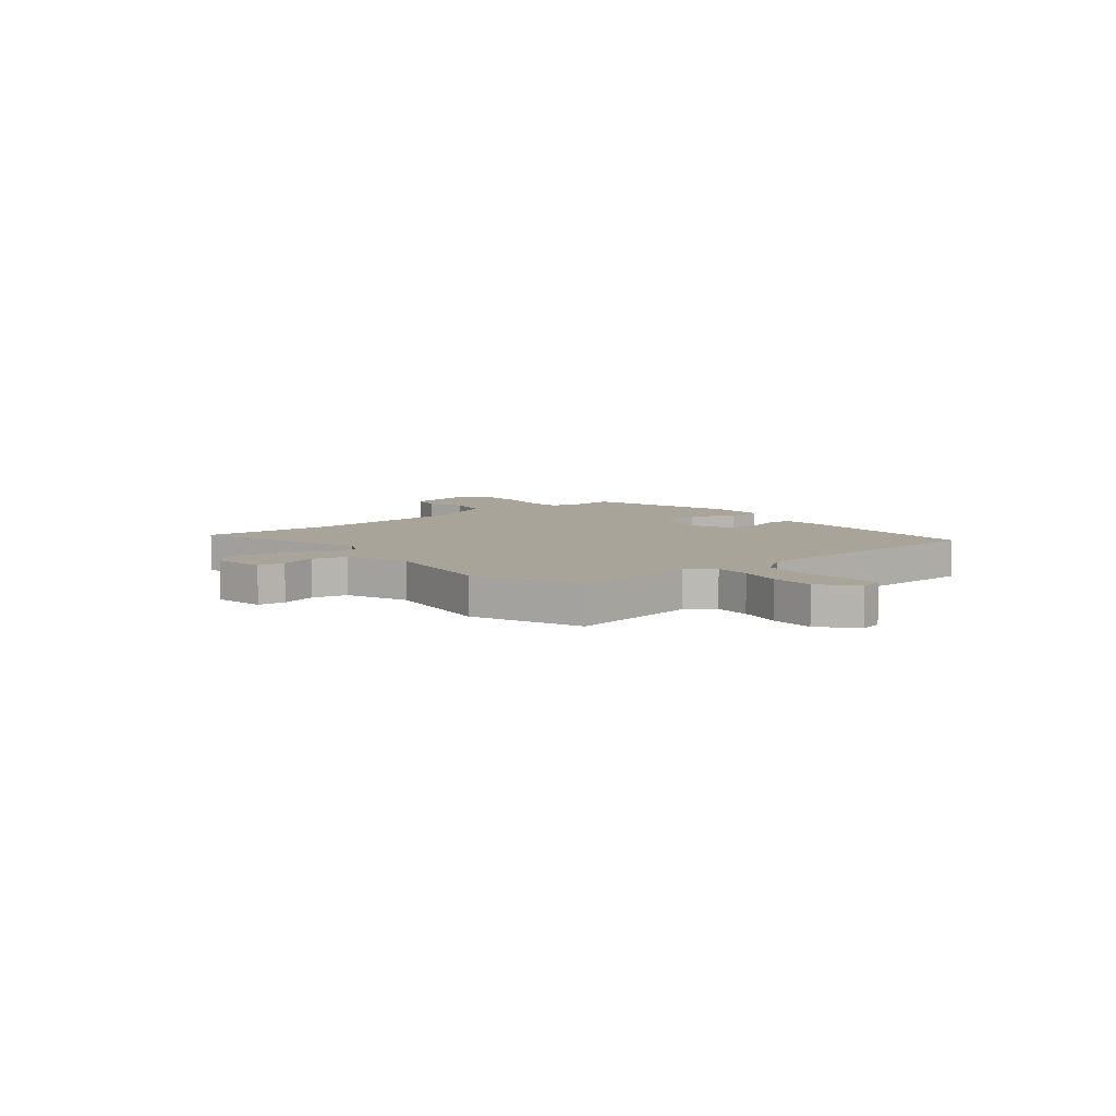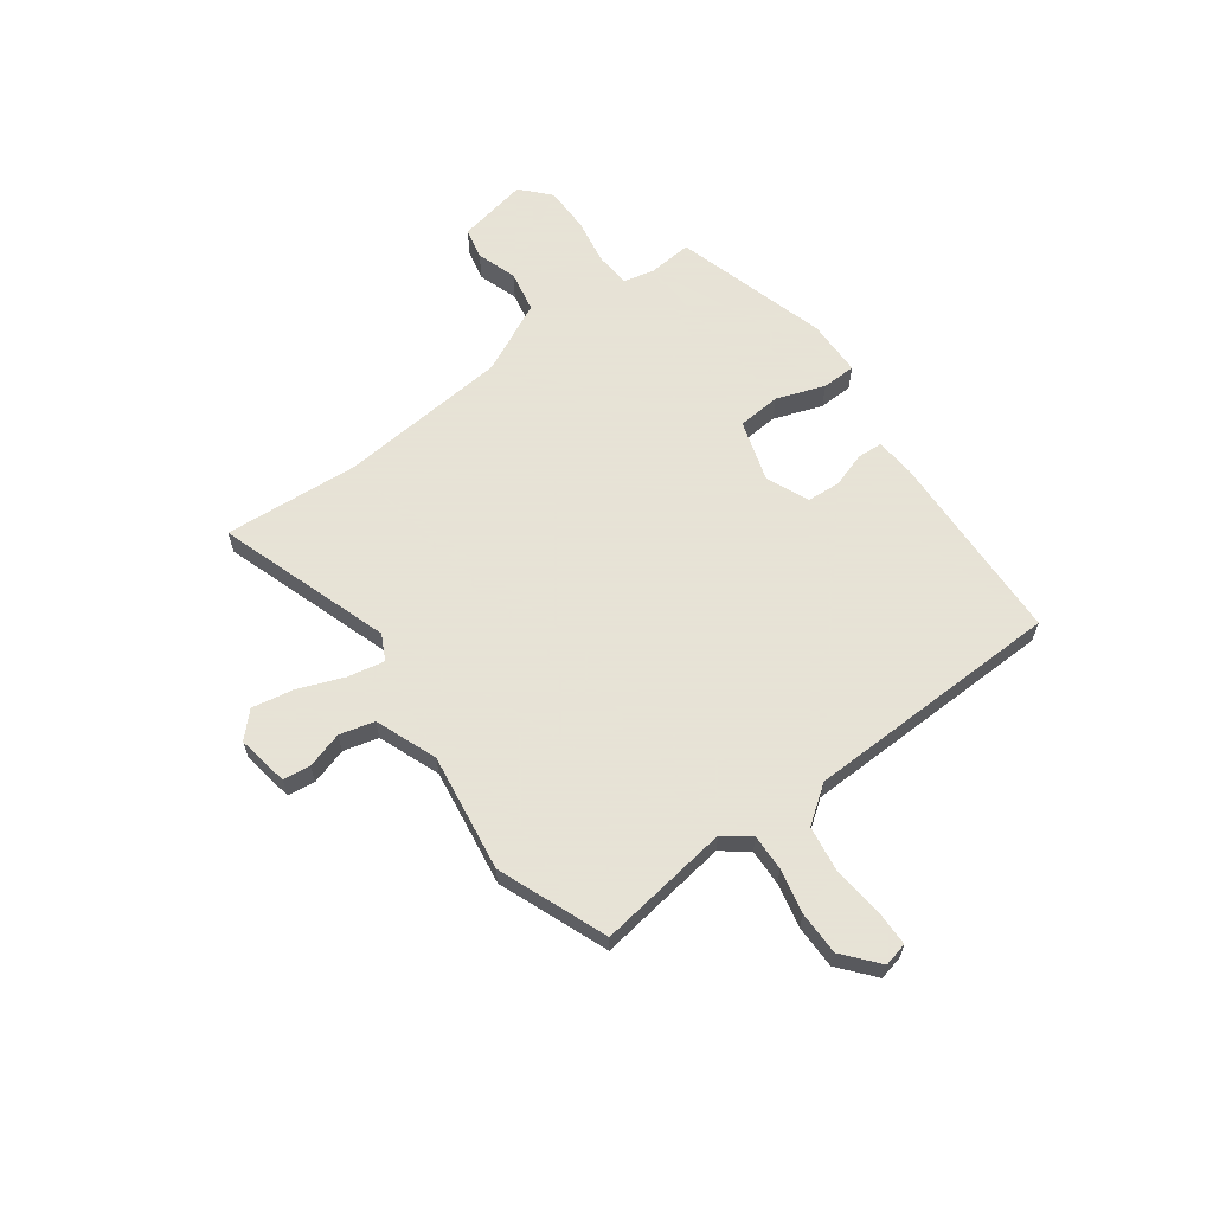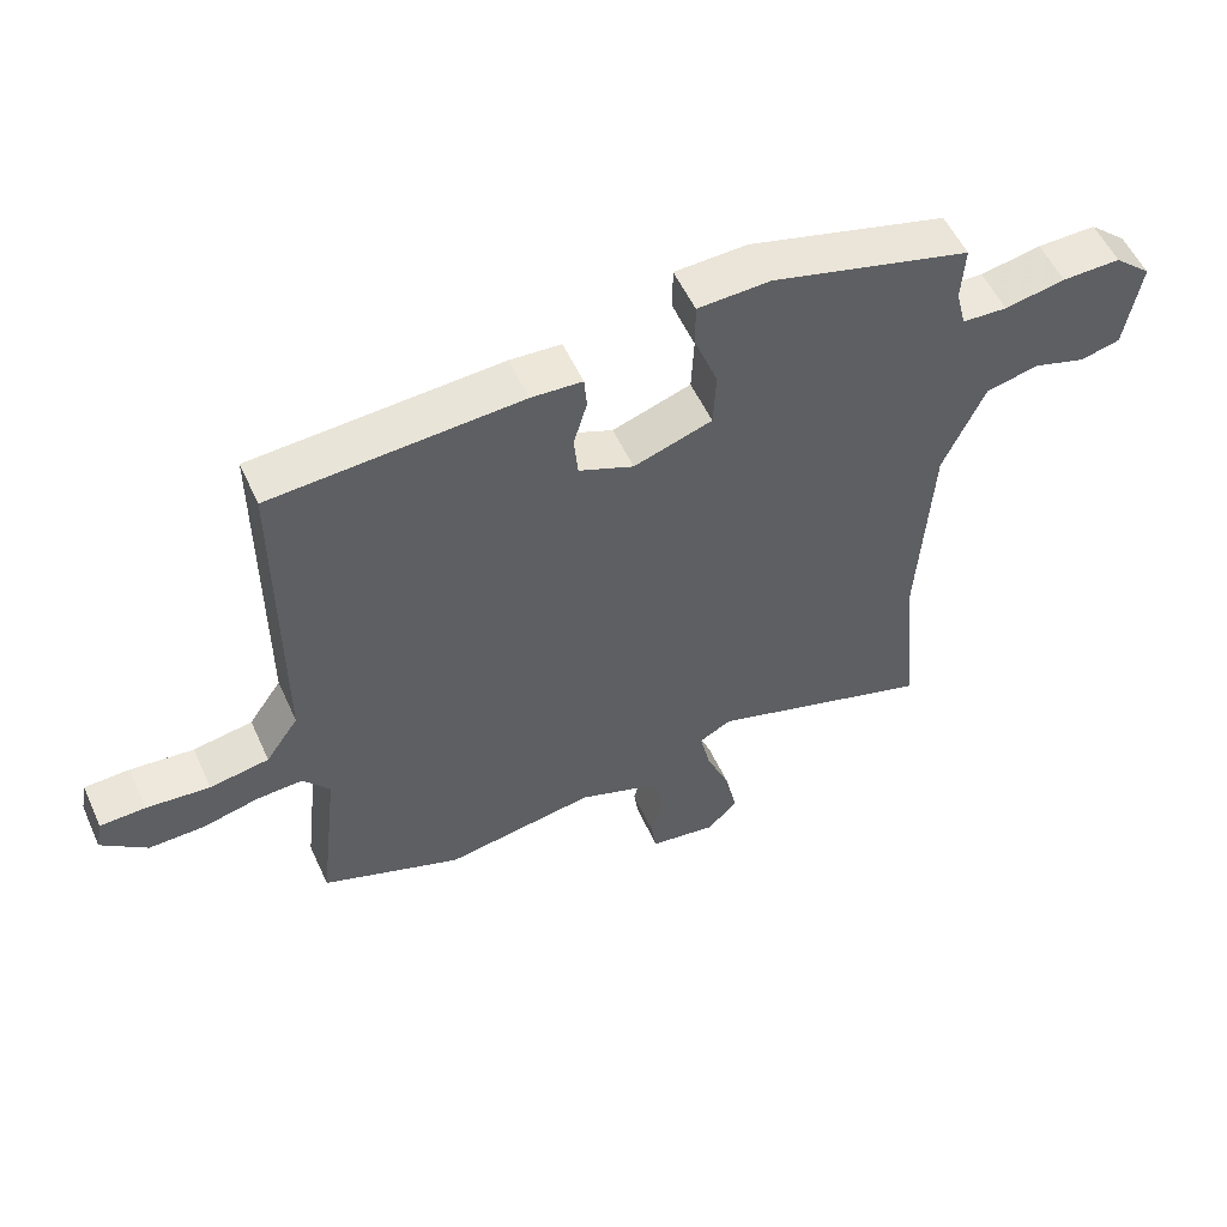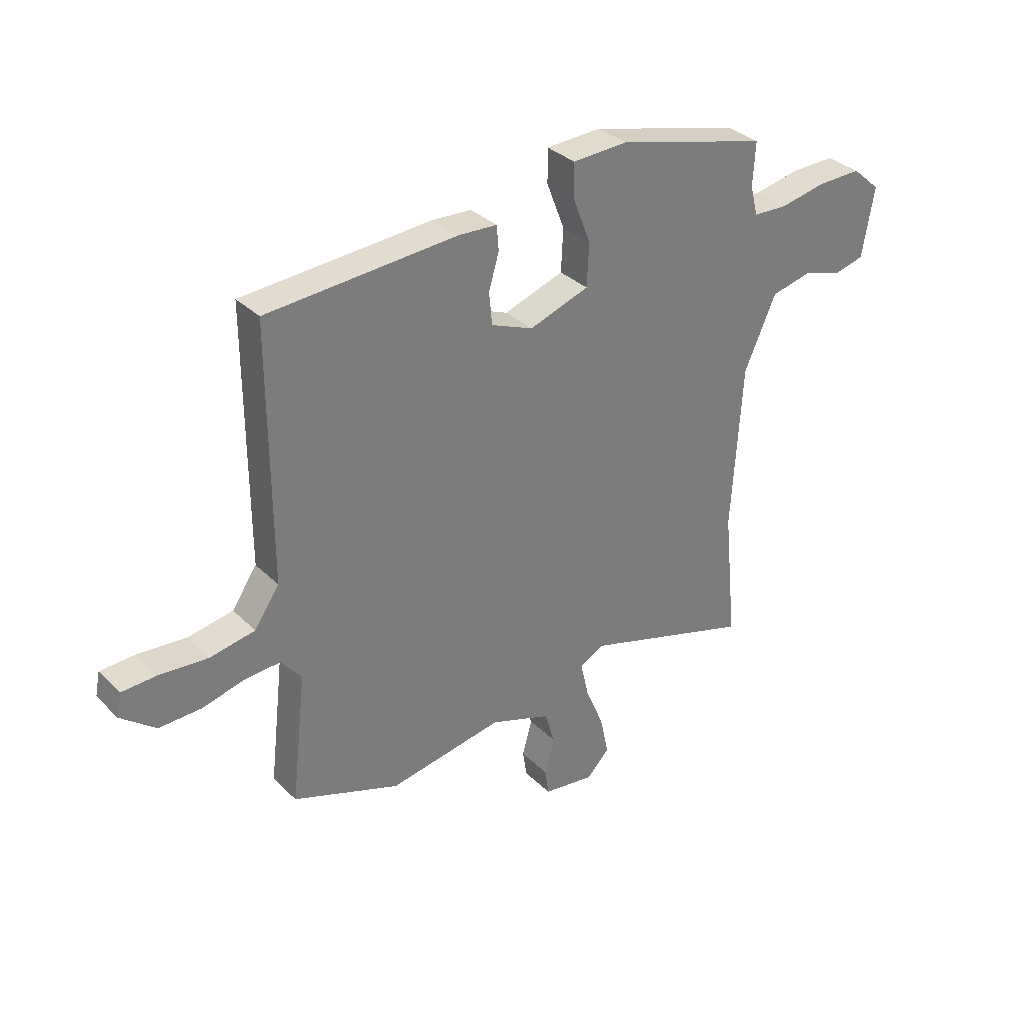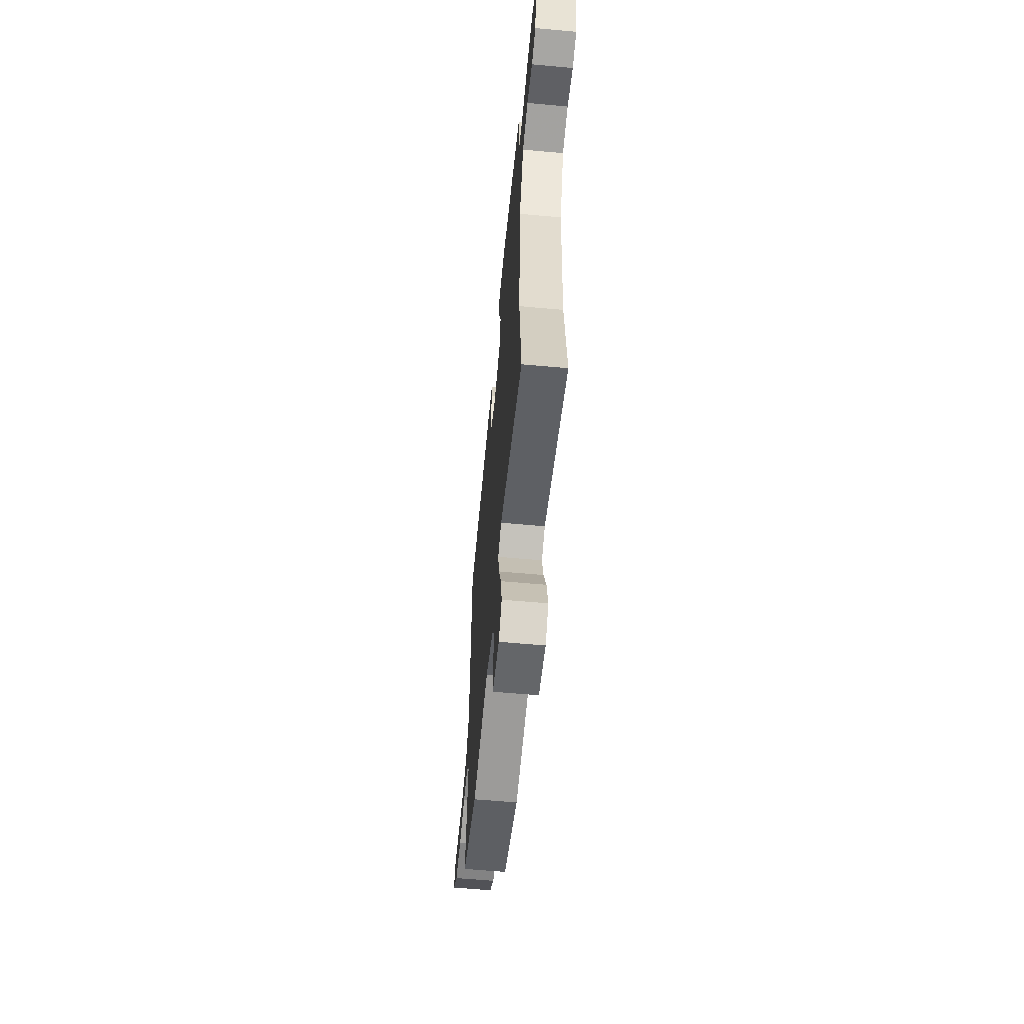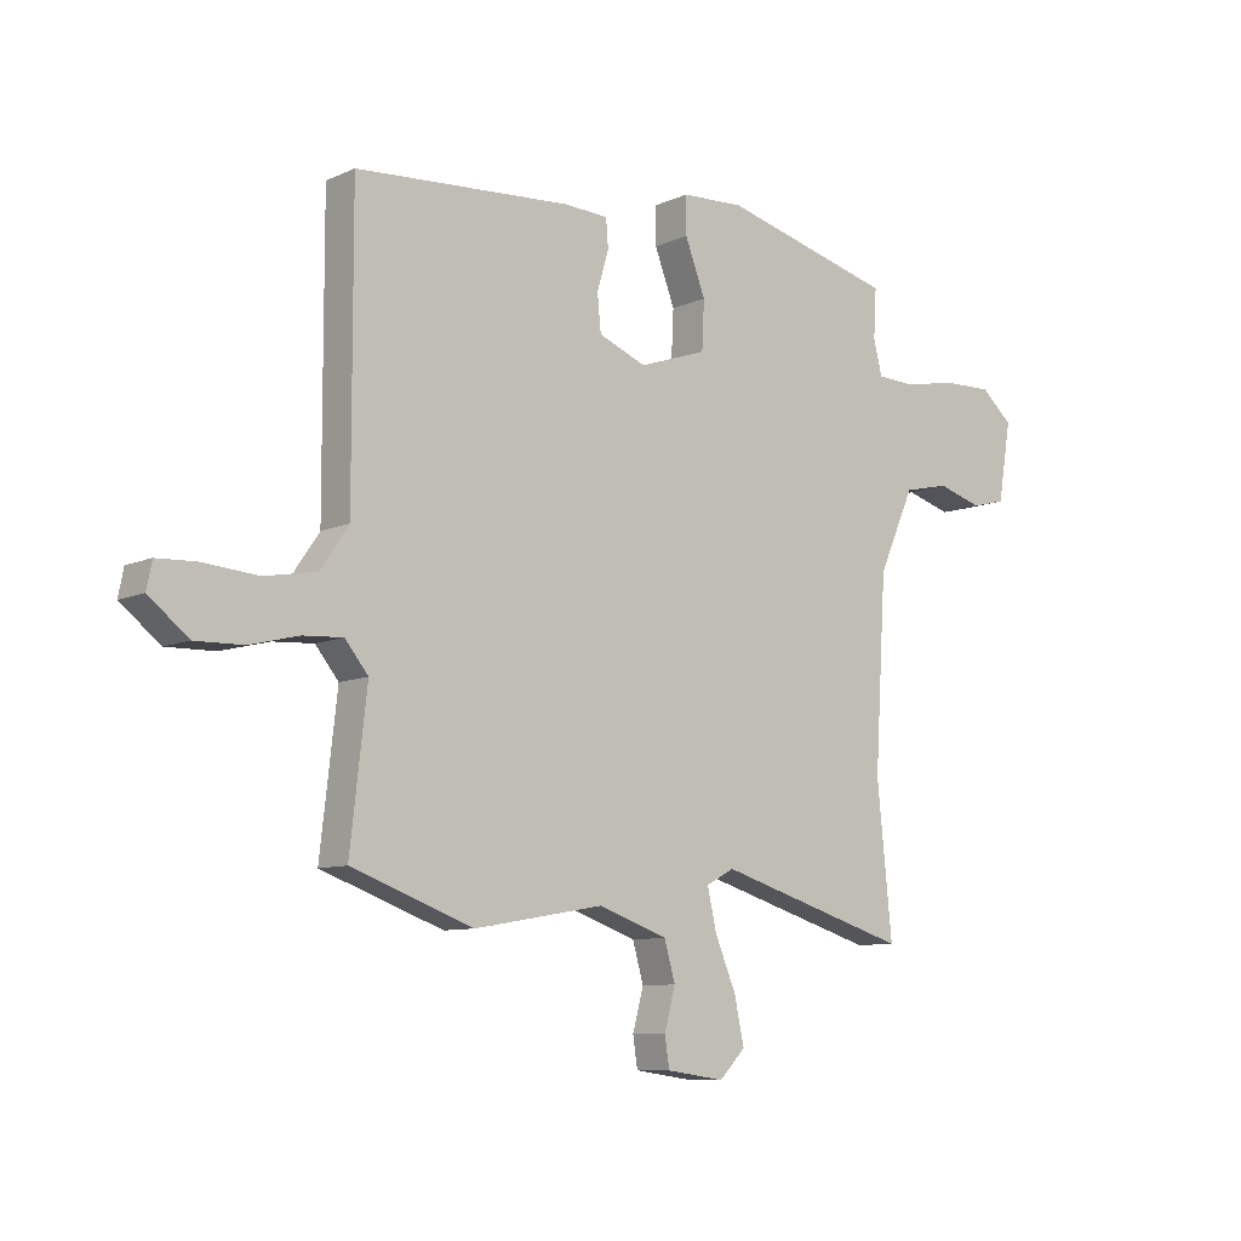
<metadata>
{"format":"obj","ext":"obj","renderer":"f3d","projection":"perspective","resolution":1024,"background":"white","views":[{"elev":7.1,"azim":-131.4,"up":"+Y"},{"elev":62.8,"azim":-127.8,"up":"+Y"},{"elev":54.3,"azim":-24.2,"up":"+Z"},{"elev":33.0,"azim":-37.2,"up":"+Z"},{"elev":-59.7,"azim":84.6,"up":"+Z"},{"elev":-9.0,"azim":-40.3,"up":"+Z"}]}
</metadata>
<code>
v 0.481 0.07 -0.314
v 0.507 0.07 -0.571
v 0.173 0.07 -0.47
v 0.125 0.07 -0.496
v 0.141 0.07 -0.566
v 0.177 0.07 -0.652
v 0.194 0.07 -0.731
v 0.149 0.07 -0.777
v 0.049 0.07 -0.763
v 0.041 0.07 -0.711
v 0.06 0.07 -0.641
v 0.041 0.07 -0.575
v -0.078 0.07 -0.533
v -0.302 0.07 -0.572
v -0.512 0.07 -0.496
v -0.483 0.07 -0.243
v -0.523 0.07 -0.194
v -0.592 0.07 -0.198
v -0.676 0.07 -0.219
v -0.759 0.07 -0.221
v -0.827 0.07 -0.167
v -0.818 0.07 -0.121
v -0.75 0.07 -0.118
v -0.655 0.07 -0.126
v -0.566 0.07 -0.11
v -0.517 0.07 -0.039
v -0.518 0.07 0.455
v -0.146 0.07 0.48
v -0.07 0.07 0.476
v -0.066 0.07 0.428
v -0.086 0.07 0.36
v -0.08 0.07 0.297
v 0.002 0.07 0.264
v 0.119 0.07 0.304
v 0.123 0.07 0.387
v 0.088 0.07 0.478
v 0.088 0.07 0.543
v 0.196 0.07 0.548
v 0.493 0.07 0.471
v 0.488 0.07 0.387
v 0.503 0.07 0.328
v 0.57 0.07 0.325
v 0.66 0.07 0.343
v 0.747 0.07 0.345
v 0.802 0.07 0.297
v 0.779 0.07 0.161
v 0.72 0.07 0.146
v 0.642 0.07 0.169
v 0.563 0.07 0.151
v 0.501 0.07 0.012
v 0.481 0 -0.314
v 0.507 0 -0.571
v 0.173 0 -0.47
v 0.125 0 -0.496
v 0.141 0 -0.566
v 0.177 0 -0.652
v 0.194 0 -0.731
v 0.149 0 -0.777
v 0.049 0 -0.763
v 0.041 0 -0.711
v 0.06 0 -0.641
v 0.041 0 -0.575
v -0.078 0 -0.533
v -0.302 0 -0.572
v -0.512 0 -0.496
v -0.483 0 -0.243
v -0.523 0 -0.194
v -0.592 0 -0.198
v -0.676 0 -0.219
v -0.759 0 -0.221
v -0.827 0 -0.167
v -0.818 0 -0.121
v -0.75 0 -0.118
v -0.655 0 -0.126
v -0.566 0 -0.11
v -0.517 0 -0.039
v -0.518 0 0.455
v -0.146 0 0.48
v -0.07 0 0.476
v -0.066 0 0.428
v -0.086 0 0.36
v -0.08 0 0.297
v 0.002 0 0.264
v 0.119 0 0.304
v 0.123 0 0.387
v 0.088 0 0.478
v 0.088 0 0.543
v 0.196 0 0.548
v 0.493 0 0.471
v 0.488 0 0.387
v 0.503 0 0.328
v 0.57 0 0.325
v 0.66 0 0.343
v 0.747 0 0.345
v 0.802 0 0.297
v 0.779 0 0.161
v 0.72 0 0.146
v 0.642 0 0.169
v 0.563 0 0.151
v 0.501 0 0.012
f 46 47 48
f 45 46 48
f 44 45 48
f 43 44 48
f 42 43 48
f 41 42 48 49
f 38 39 40
f 37 38 40
f 36 37 40
f 35 36 40
f 34 35 40 41
f 41 49 50
f 34 41 50
f 33 34 50
f 29 30 31
f 28 29 31
f 27 28 31
f 26 27 31
f 25 26 31 32
f 22 23 24
f 21 22 24
f 20 21 24
f 19 20 24
f 18 19 24
f 17 18 24 25
f 33 50 1
f 32 33 1
f 25 32 1
f 17 25 1
f 16 17 1
f 9 10 11
f 8 9 11
f 7 8 11
f 6 7 11
f 5 6 11
f 4 5 11 12
f 16 1 2 3
f 16 3 4
f 15 16 4
f 14 15 4
f 13 14 4
f 4 12 13
f 98 97 96
f 98 96 95
f 98 95 94
f 98 94 93
f 98 93 92
f 99 98 92 91
f 90 89 88
f 90 88 87
f 90 87 86
f 90 86 85
f 91 90 85 84
f 100 99 91
f 100 91 84
f 100 84 83
f 81 80 79
f 81 79 78
f 81 78 77
f 81 77 76
f 82 81 76 75
f 74 73 72
f 74 72 71
f 74 71 70
f 74 70 69
f 74 69 68
f 75 74 68 67
f 51 100 83
f 51 83 82
f 51 82 75
f 51 75 67
f 51 67 66
f 61 60 59
f 61 59 58
f 61 58 57
f 61 57 56
f 61 56 55
f 62 61 55 54
f 53 52 51 66
f 54 53 66
f 54 66 65
f 54 65 64
f 54 64 63
f 63 62 54
f 1 51 52 2
f 2 52 53 3
f 3 53 54 4
f 4 54 55 5
f 5 55 56 6
f 6 56 57 7
f 7 57 58 8
f 8 58 59 9
f 9 59 60 10
f 10 60 61 11
f 11 61 62 12
f 12 62 63 13
f 13 63 64 14
f 14 64 65 15
f 15 65 66 16
f 16 66 67 17
f 17 67 68 18
f 18 68 69 19
f 19 69 70 20
f 20 70 71 21
f 21 71 72 22
f 22 72 73 23
f 23 73 74 24
f 24 74 75 25
f 25 75 76 26
f 26 76 77 27
f 27 77 78 28
f 28 78 79 29
f 29 79 80 30
f 30 80 81 31
f 31 81 82 32
f 32 82 83 33
f 33 83 84 34
f 34 84 85 35
f 35 85 86 36
f 36 86 87 37
f 37 87 88 38
f 38 88 89 39
f 39 89 90 40
f 40 90 91 41
f 41 91 92 42
f 42 92 93 43
f 43 93 94 44
f 44 94 95 45
f 45 95 96 46
f 46 96 97 47
f 47 97 98 48
f 48 98 99 49
f 49 99 100 50
f 50 100 51 1

</code>
